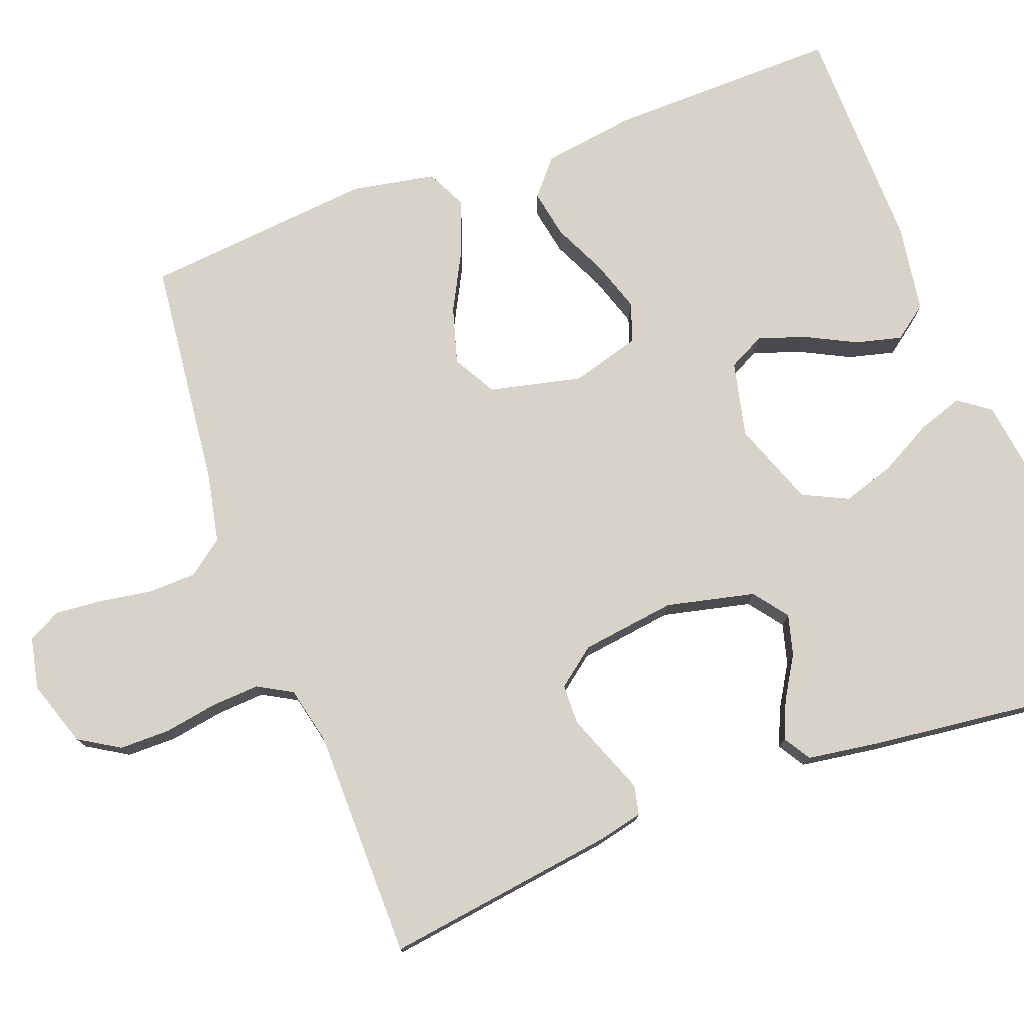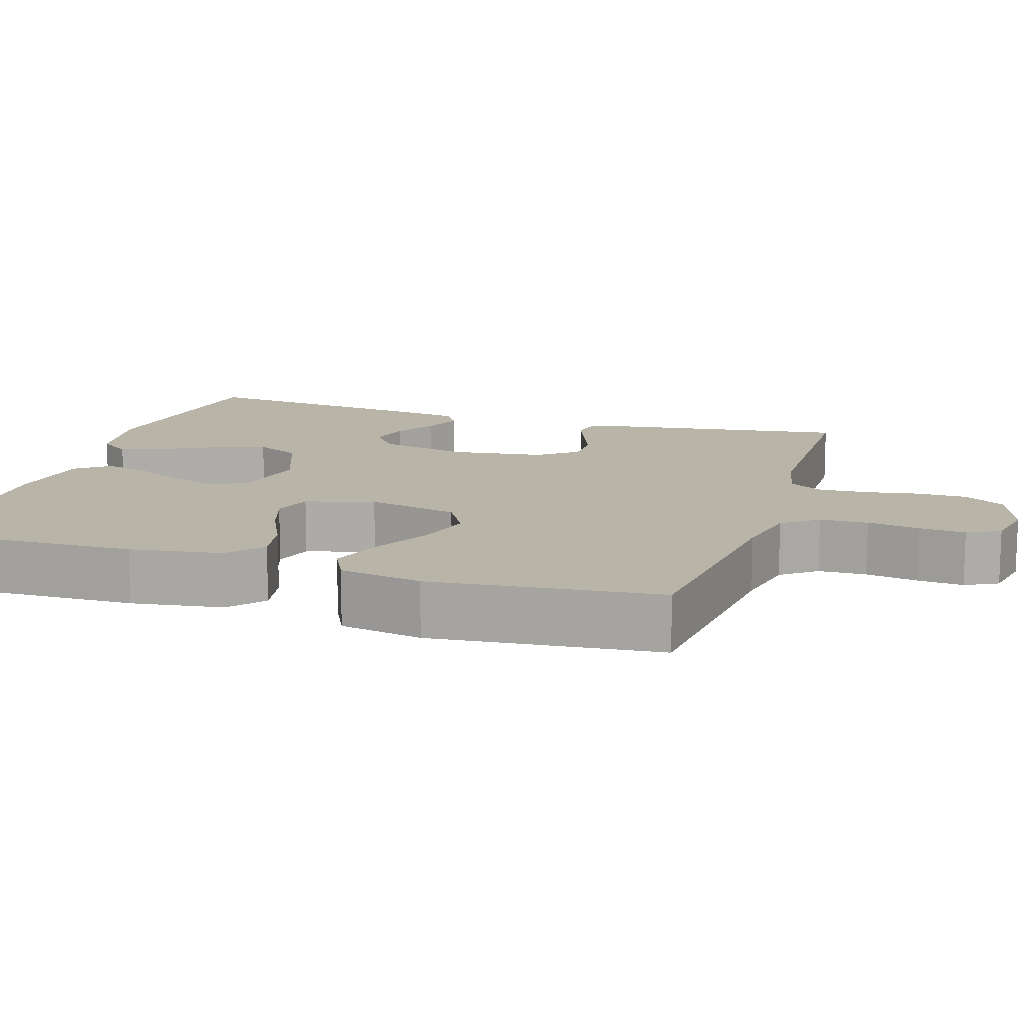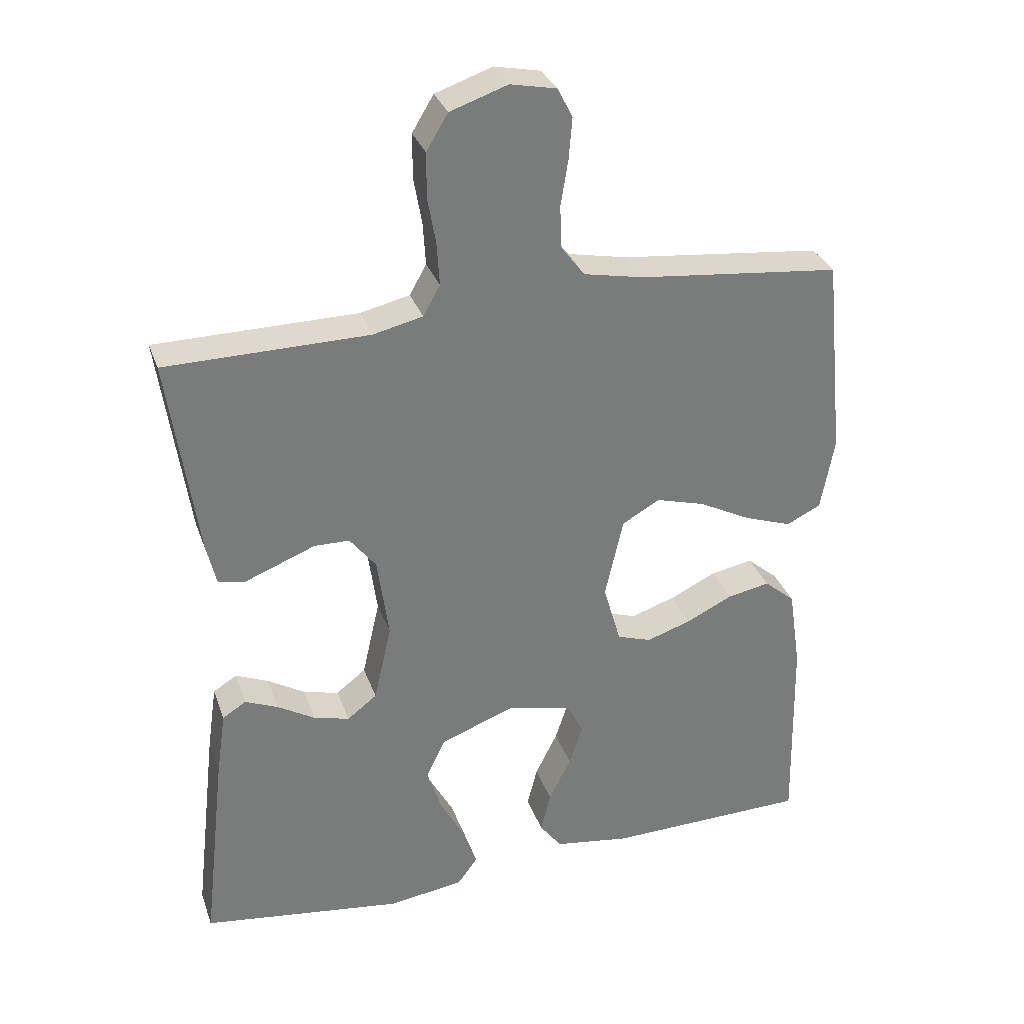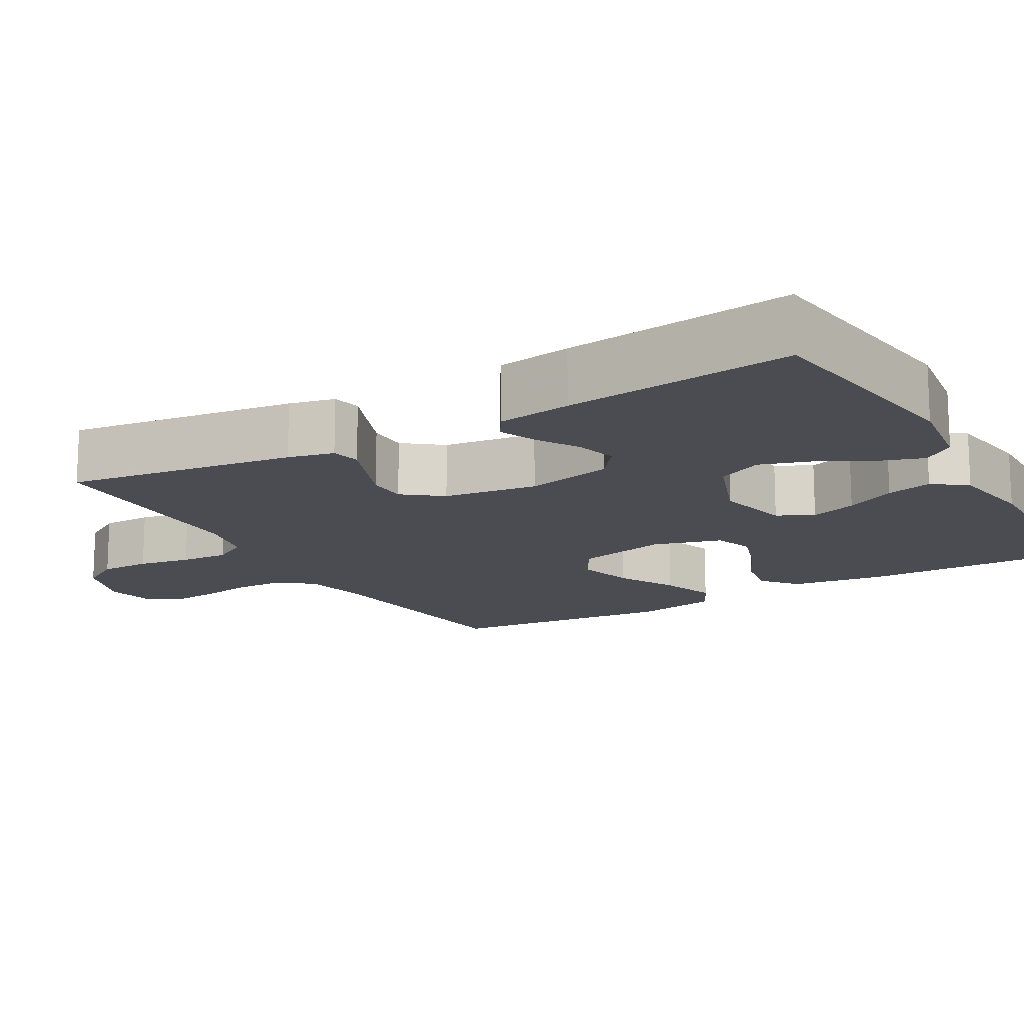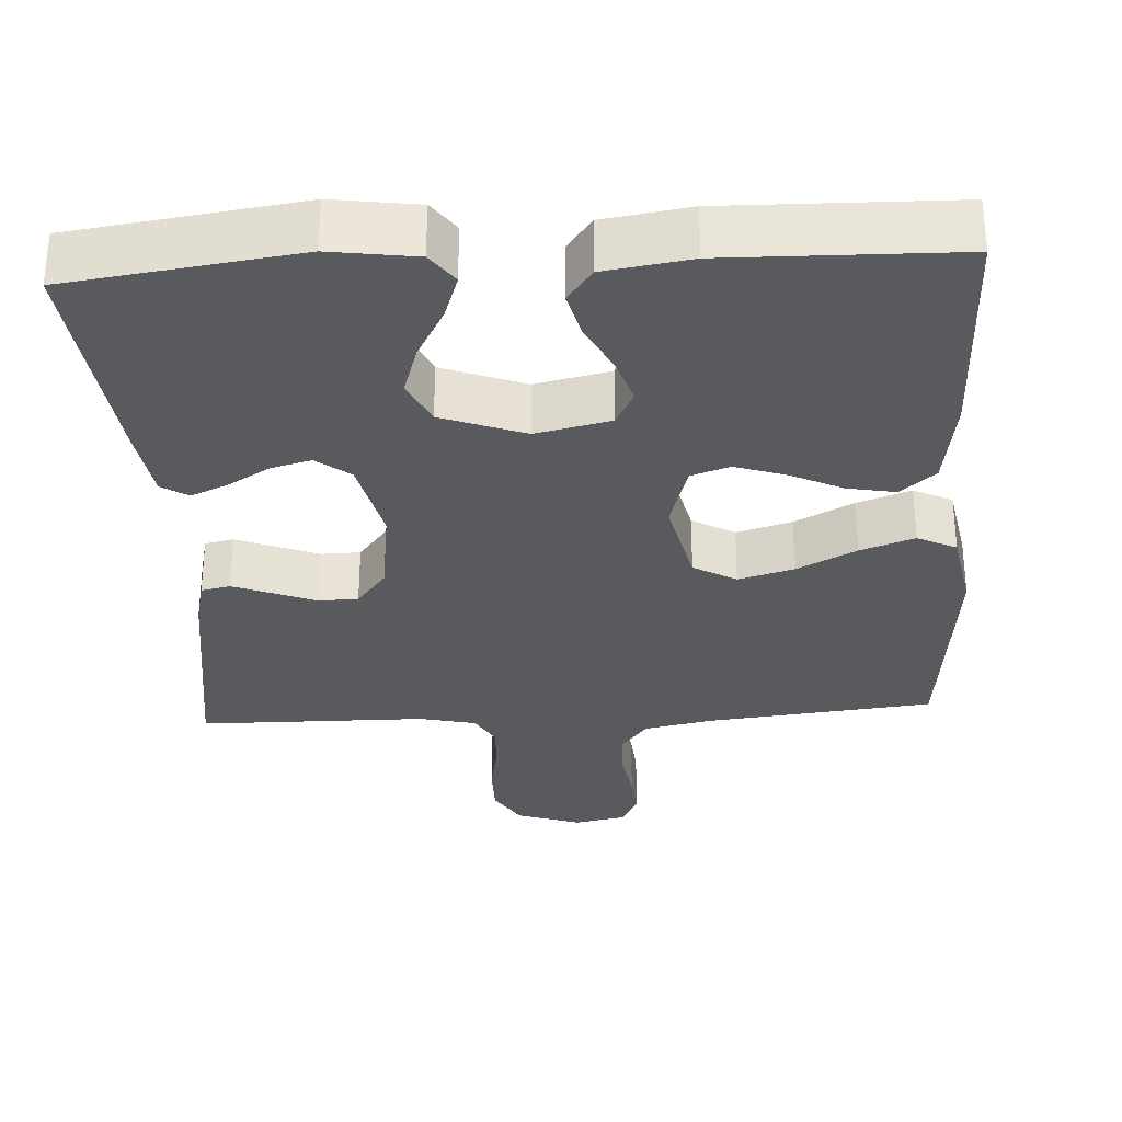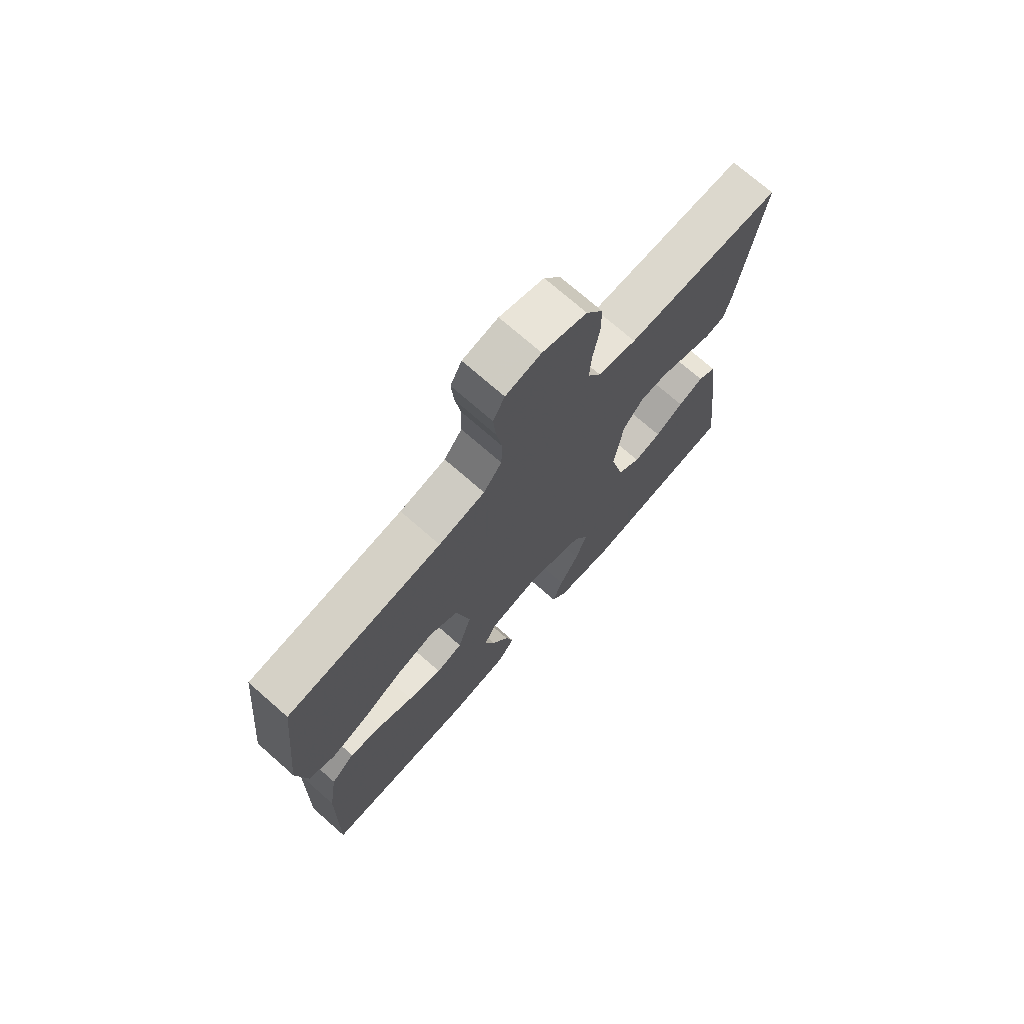
<metadata>
{"format":"obj","ext":"obj","renderer":"f3d","projection":"perspective","resolution":1024,"background":"white","views":[{"elev":76.5,"azim":69.7,"up":"+Y"},{"elev":13.3,"azim":-72.5,"up":"+Y"},{"elev":31.8,"azim":162.2,"up":"+Z"},{"elev":-15.3,"azim":120.0,"up":"+Y"},{"elev":-31.4,"azim":-176.7,"up":"+Y"},{"elev":72.9,"azim":-48.7,"up":"+Z"}]}
</metadata>
<code>
v -0.5 0.07 0.5
v -0.2 0.07 0.532
v -0.111 0.07 0.55
v -0.076 0.07 0.596
v -0.074 0.07 0.659
v -0.085 0.07 0.727
v -0.09 0.07 0.788
v -0.068 0.07 0.831
v 0 0.07 0.845
v 0.085 0.07 0.816
v 0.117 0.07 0.763
v 0.117 0.07 0.697
v 0.105 0.07 0.628
v 0.101 0.07 0.565
v 0.126 0.07 0.52
v 0.2 0.07 0.503
v 0.5 0.07 0.5
v 0.457 0.07 0.2
v 0.443 0.07 0.14
v 0.405 0.07 0.132
v 0.354 0.07 0.152
v 0.298 0.07 0.174
v 0.246 0.07 0.173
v 0.207 0.07 0.123
v 0.19 0.07 0
v 0.216 0.07 -0.115
v 0.26 0.07 -0.149
v 0.313 0.07 -0.135
v 0.368 0.07 -0.102
v 0.417 0.07 -0.081
v 0.452 0.07 -0.103
v 0.466 0.07 -0.2
v 0.5 0.07 -0.5
v 0.2 0.07 -0.541
v 0.088 0.07 -0.525
v 0.058 0.07 -0.484
v 0.078 0.07 -0.425
v 0.115 0.07 -0.357
v 0.137 0.07 -0.289
v 0.109 0.07 -0.23
v 0 0.07 -0.189
v -0.098 0.07 -0.211
v -0.122 0.07 -0.258
v -0.102 0.07 -0.319
v -0.069 0.07 -0.385
v -0.054 0.07 -0.445
v -0.087 0.07 -0.489
v -0.2 0.07 -0.506
v -0.5 0.07 -0.5
v -0.494 0.07 -0.2
v -0.476 0.07 -0.079
v -0.43 0.07 -0.04
v -0.367 0.07 -0.052
v -0.298 0.07 -0.085
v -0.232 0.07 -0.107
v -0.181 0.07 -0.09
v -0.155 0.07 0
v -0.182 0.07 0.12
v -0.238 0.07 0.152
v -0.311 0.07 0.131
v -0.388 0.07 0.091
v -0.459 0.07 0.066
v -0.51 0.07 0.091
v -0.53 0.07 0.2
v -0.5 0 0.5
v -0.2 0 0.532
v -0.111 0 0.55
v -0.076 0 0.596
v -0.074 0 0.659
v -0.085 0 0.727
v -0.09 0 0.788
v -0.068 0 0.831
v 0 0 0.845
v 0.085 0 0.816
v 0.117 0 0.763
v 0.117 0 0.697
v 0.105 0 0.628
v 0.101 0 0.565
v 0.126 0 0.52
v 0.2 0 0.503
v 0.5 0 0.5
v 0.457 0 0.2
v 0.443 0 0.14
v 0.405 0 0.132
v 0.354 0 0.152
v 0.298 0 0.174
v 0.246 0 0.173
v 0.207 0 0.123
v 0.19 0 0
v 0.216 0 -0.115
v 0.26 0 -0.149
v 0.313 0 -0.135
v 0.368 0 -0.102
v 0.417 0 -0.081
v 0.452 0 -0.103
v 0.466 0 -0.2
v 0.5 0 -0.5
v 0.2 0 -0.541
v 0.088 0 -0.525
v 0.058 0 -0.484
v 0.078 0 -0.425
v 0.115 0 -0.357
v 0.137 0 -0.289
v 0.109 0 -0.23
v 0 0 -0.189
v -0.098 0 -0.211
v -0.122 0 -0.258
v -0.102 0 -0.319
v -0.069 0 -0.385
v -0.054 0 -0.445
v -0.087 0 -0.489
v -0.2 0 -0.506
v -0.5 0 -0.5
v -0.494 0 -0.2
v -0.476 0 -0.079
v -0.43 0 -0.04
v -0.367 0 -0.052
v -0.298 0 -0.085
v -0.232 0 -0.107
v -0.181 0 -0.09
v -0.155 0 0
v -0.182 0 0.12
v -0.238 0 0.152
v -0.311 0 0.131
v -0.388 0 0.091
v -0.459 0 0.066
v -0.51 0 0.091
v -0.53 0 0.2
f 64 1 2
f 63 64 2
f 62 63 2
f 61 62 2
f 60 61 2
f 59 60 2 3
f 58 59 3 4
f 57 58 4
f 52 53 54
f 51 52 54
f 50 51 54
f 49 50 54
f 48 49 54
f 47 48 54
f 46 47 54
f 45 46 54
f 44 45 54
f 43 44 54 55
f 42 43 55 56
f 36 37 38
f 35 36 38
f 34 35 38
f 33 34 38
f 32 33 38
f 31 32 38
f 30 31 38
f 29 30 38
f 28 29 38
f 27 28 38 39
f 26 27 39 40
f 20 21 22
f 19 20 22
f 18 19 22
f 17 18 22
f 16 17 22
f 15 16 22 23
f 14 15 23 24
f 11 12 13
f 10 11 13
f 9 10 13
f 8 9 13
f 7 8 13
f 6 7 13
f 5 6 13
f 4 5 13 14
f 14 24 25
f 4 14 25
f 57 4 25
f 57 25 26
f 56 57 26
f 42 56 26
f 41 42 26
f 26 40 41
f 66 65 128
f 66 128 127
f 66 127 126
f 66 126 125
f 66 125 124
f 67 66 124 123
f 68 67 123 122
f 68 122 121
f 118 117 116
f 118 116 115
f 118 115 114
f 118 114 113
f 118 113 112
f 118 112 111
f 118 111 110
f 118 110 109
f 118 109 108
f 119 118 108 107
f 120 119 107 106
f 102 101 100
f 102 100 99
f 102 99 98
f 102 98 97
f 102 97 96
f 102 96 95
f 102 95 94
f 102 94 93
f 102 93 92
f 103 102 92 91
f 104 103 91 90
f 86 85 84
f 86 84 83
f 86 83 82
f 86 82 81
f 86 81 80
f 87 86 80 79
f 88 87 79 78
f 77 76 75
f 77 75 74
f 77 74 73
f 77 73 72
f 77 72 71
f 77 71 70
f 77 70 69
f 78 77 69 68
f 89 88 78
f 89 78 68
f 89 68 121
f 90 89 121
f 90 121 120
f 90 120 106
f 90 106 105
f 105 104 90
f 1 65 66 2
f 2 66 67 3
f 3 67 68 4
f 4 68 69 5
f 5 69 70 6
f 6 70 71 7
f 7 71 72 8
f 8 72 73 9
f 9 73 74 10
f 10 74 75 11
f 11 75 76 12
f 12 76 77 13
f 13 77 78 14
f 14 78 79 15
f 15 79 80 16
f 16 80 81 17
f 17 81 82 18
f 18 82 83 19
f 19 83 84 20
f 20 84 85 21
f 21 85 86 22
f 22 86 87 23
f 23 87 88 24
f 24 88 89 25
f 25 89 90 26
f 26 90 91 27
f 27 91 92 28
f 28 92 93 29
f 29 93 94 30
f 30 94 95 31
f 31 95 96 32
f 32 96 97 33
f 33 97 98 34
f 34 98 99 35
f 35 99 100 36
f 36 100 101 37
f 37 101 102 38
f 38 102 103 39
f 39 103 104 40
f 40 104 105 41
f 41 105 106 42
f 42 106 107 43
f 43 107 108 44
f 44 108 109 45
f 45 109 110 46
f 46 110 111 47
f 47 111 112 48
f 48 112 113 49
f 49 113 114 50
f 50 114 115 51
f 51 115 116 52
f 52 116 117 53
f 53 117 118 54
f 54 118 119 55
f 55 119 120 56
f 56 120 121 57
f 57 121 122 58
f 58 122 123 59
f 59 123 124 60
f 60 124 125 61
f 61 125 126 62
f 62 126 127 63
f 63 127 128 64
f 64 128 65 1

</code>
